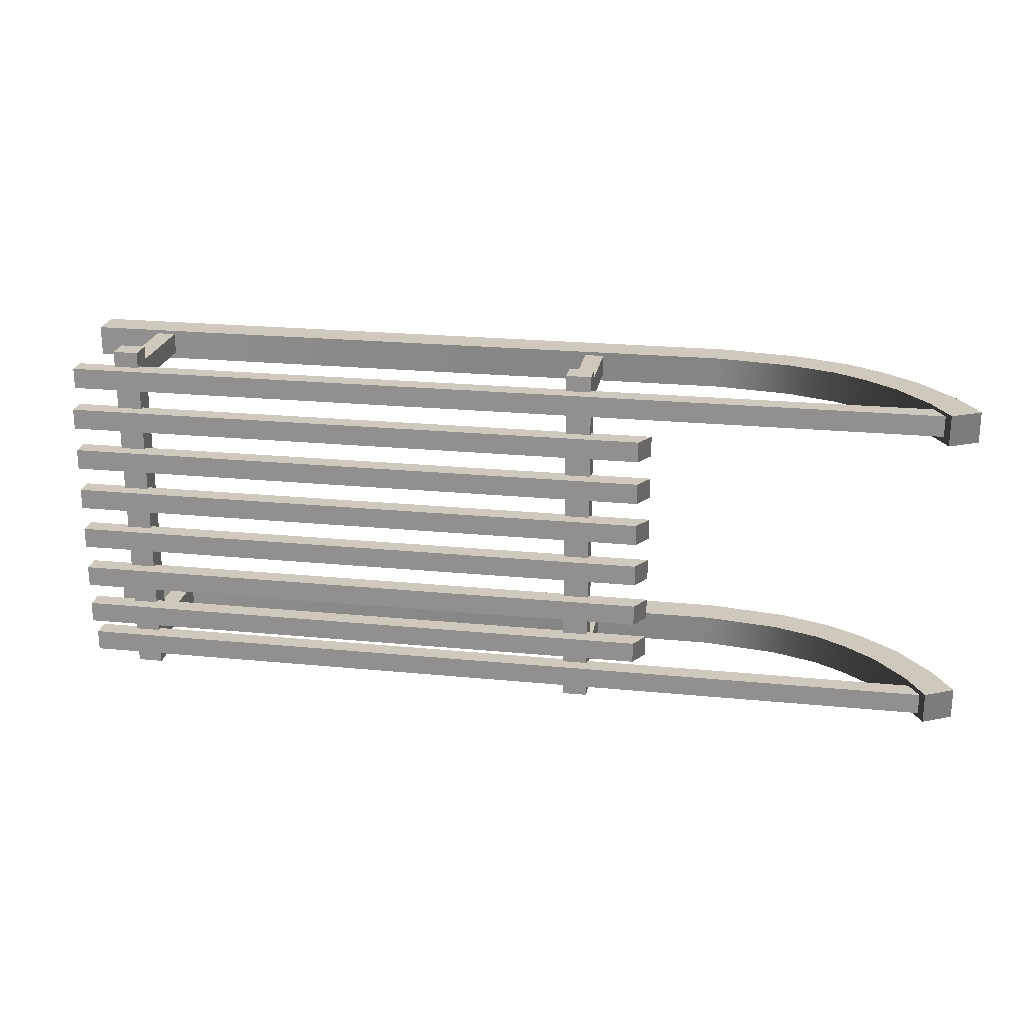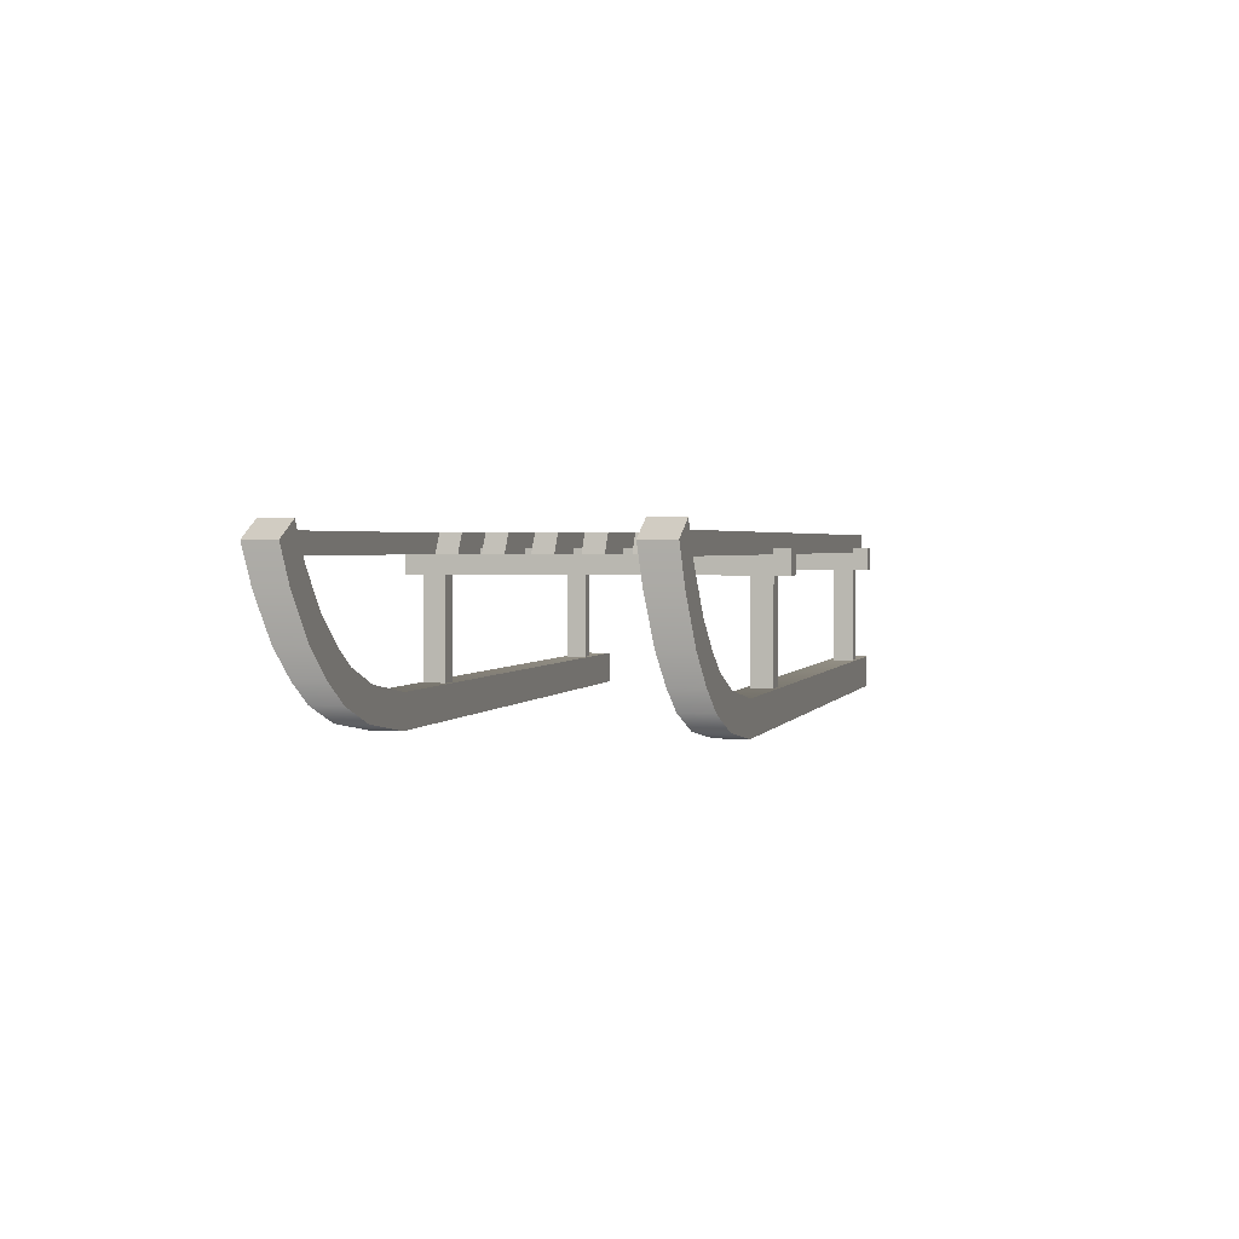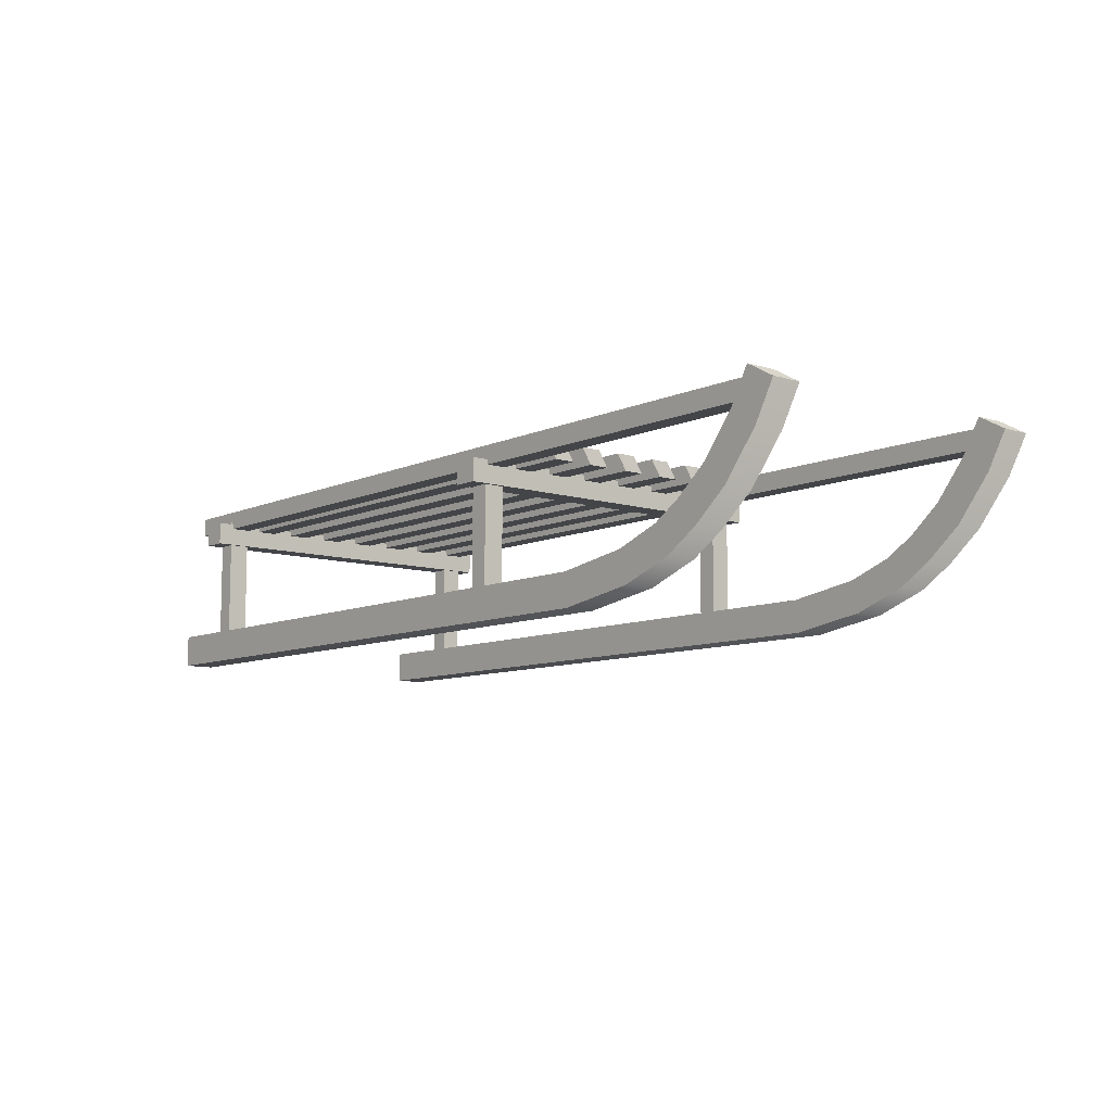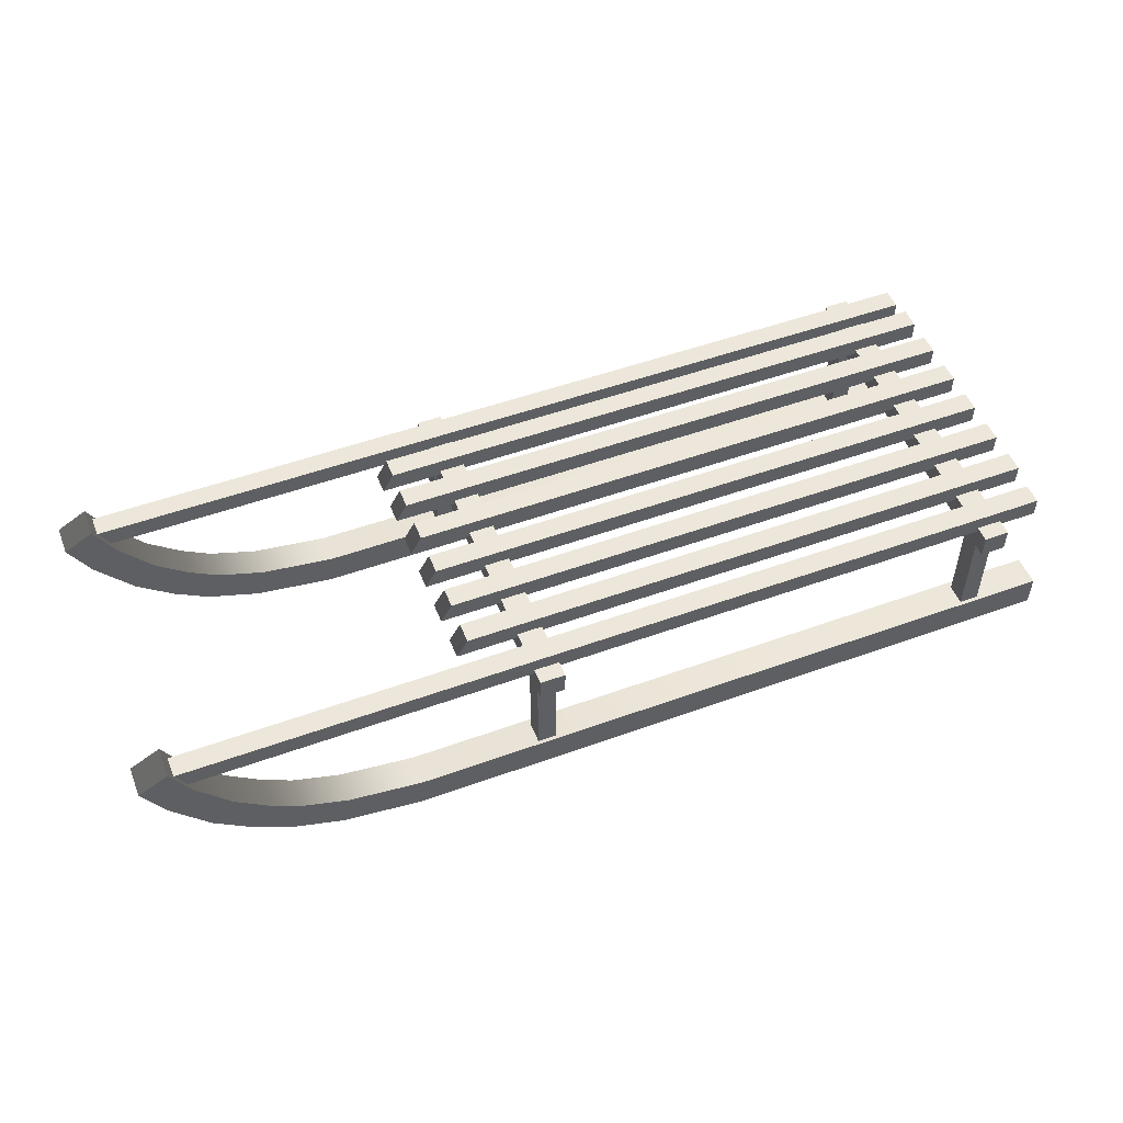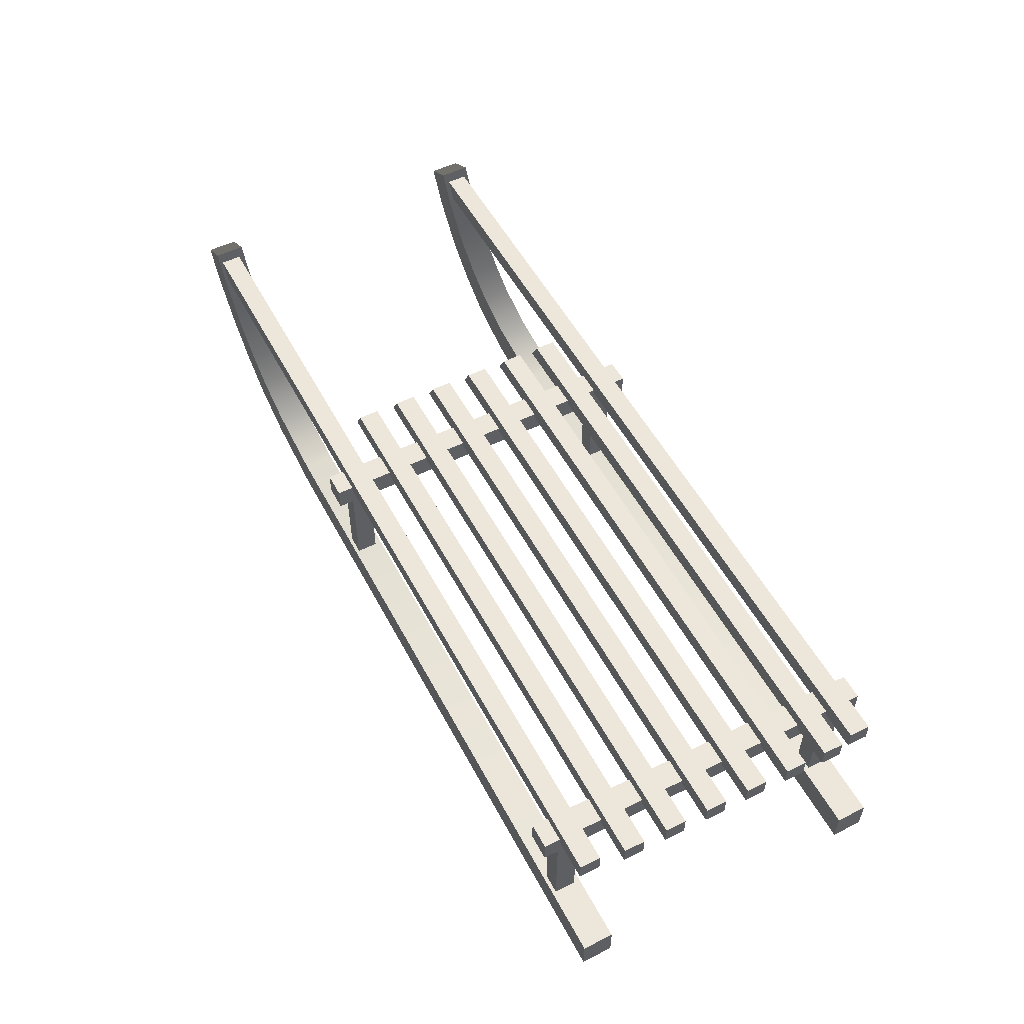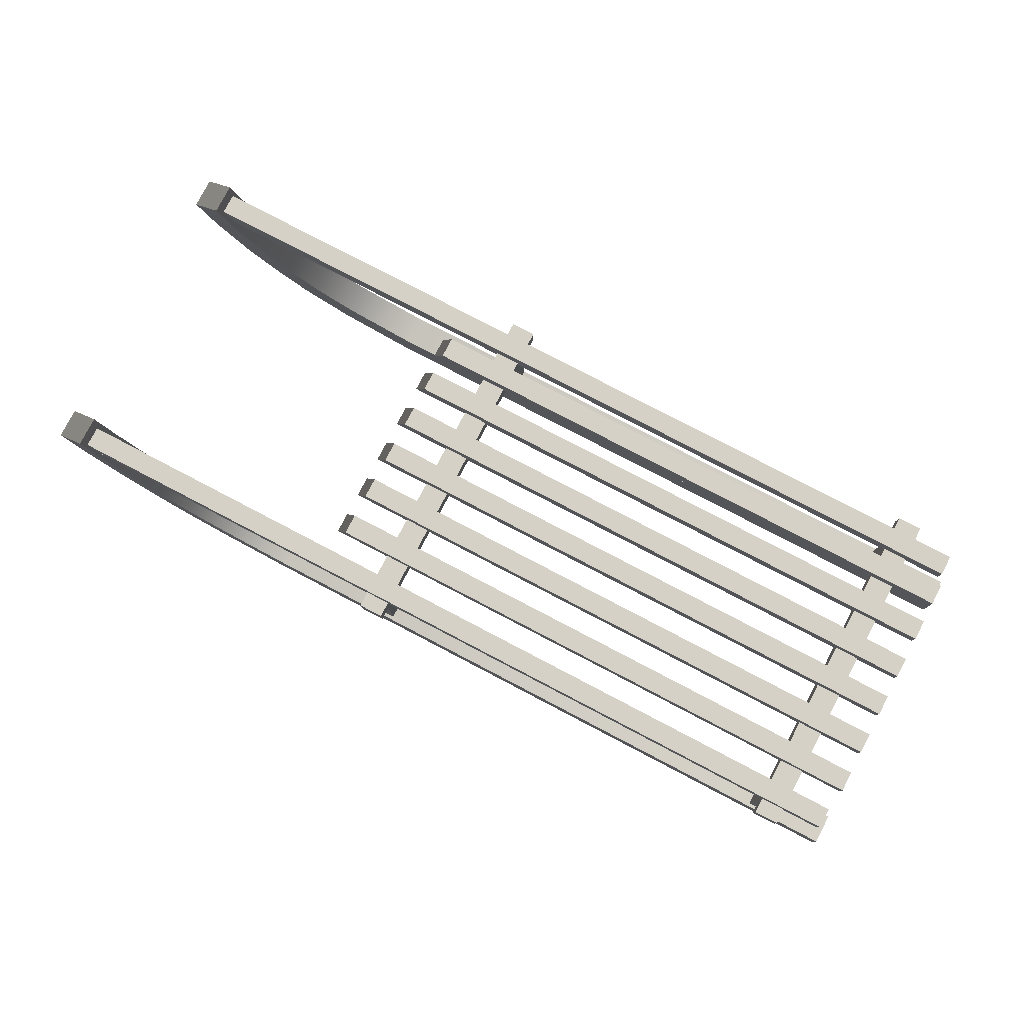
<metadata>
{"format":"obj","ext":"obj","renderer":"f3d","projection":"perspective","resolution":1024,"background":"white","views":[{"elev":22.3,"azim":-170.3,"up":"+Z"},{"elev":2.0,"azim":-75.4,"up":"+Y"},{"elev":-8.9,"azim":-129.8,"up":"+Y"},{"elev":51.3,"azim":-21.5,"up":"+Y"},{"elev":53.4,"azim":62.4,"up":"+Y"},{"elev":79.0,"azim":27.6,"up":"+Y"}]}
</metadata>
<code>
v  39.04 0.6204 19.42
v  39.04 0.6204 16.92
v  39.04 19.65 16.92
v  39.04 19.65 19.42
v  36.74 1.003 19.42
v  36.74 19.65 19.42
v  36.74 19.65 16.92
v  36.74 1.003 16.92
v  -64.34 17.92 19.42
v  -64.34 17.92 16.92
v  44.15 17.92 16.92
v  44.15 17.92 19.42
v  -62.31 20.21 19.42
v  44.15 20.21 19.42
v  44.15 20.21 16.92
v  -62.31 20.21 16.92
v  -64.34 17.92 -16.68
v  -64.34 17.92 -19.17
v  44.15 17.92 -19.17
v  44.15 17.92 -16.68
v  -62.31 20.21 -16.68
v  44.15 20.21 -16.68
v  44.15 20.21 -19.17
v  -62.31 20.21 -19.17
v  -17.64 0.6204 19.42
v  -17.64 0.6204 16.92
v  -17.64 19.65 16.92
v  -17.64 19.65 19.42
v  -19.93 1.003 19.42
v  -19.93 19.65 19.42
v  -19.93 19.65 16.92
v  -19.93 1.003 16.92
v  -17.64 0.6204 -16.74
v  -17.64 0.6204 -19.24
v  -17.64 19.65 -19.24
v  -17.64 19.65 -16.74
v  -19.93 1.003 -16.74
v  -19.93 19.65 -16.74
v  -19.93 19.65 -19.24
v  -19.93 1.003 -19.24
v  -20.29 15.72 21.33
v  -20.29 15.72 -21.22
v  -17.28 15.72 -21.22
v  -17.28 15.72 21.33
v  -20.29 18.53 21.33
v  -17.28 18.53 21.33
v  -17.28 18.53 -21.22
v  -20.29 18.53 -21.22
v  36.38 15.72 21.33
v  36.38 15.72 -21.22
v  39.39 15.72 -21.22
v  39.39 15.72 21.33
v  36.38 18.53 21.33
v  39.39 18.53 21.33
v  39.39 18.53 -21.22
v  36.38 18.53 -21.22
v  -27.63 17.92 14.03
v  -27.63 17.92 11.54
v  44.69 17.92 11.54
v  44.69 17.92 14.03
v  -26.28 20.21 14.03
v  44.69 20.21 14.03
v  44.69 20.21 11.54
v  -26.28 20.21 11.54
v  39.04 0.6204 -16.74
v  39.04 0.6204 -19.24
v  39.04 19.65 -19.24
v  39.04 19.65 -16.74
v  36.74 1.003 -16.74
v  36.74 19.65 -16.74
v  36.74 19.65 -19.24
v  36.74 1.003 -19.24
v  -27.63 17.92 8.642
v  -27.63 17.92 6.146
v  44.69 17.92 6.146
v  44.69 17.92 8.642
v  -26.28 20.21 8.642
v  44.69 20.21 8.642
v  44.69 20.21 6.146
v  -26.28 20.21 6.146
v  -27.63 17.92 3.253
v  -27.63 17.92 0.7564
v  44.69 17.92 0.7564
v  44.69 17.92 3.253
v  -26.28 20.21 3.253
v  44.69 20.21 3.253
v  44.69 20.21 0.7564
v  -26.28 20.21 0.7564
v  -27.63 17.92 -2.137
v  -27.63 17.92 -4.633
v  44.69 17.92 -4.633
v  44.69 17.92 -2.137
v  -26.28 20.21 -2.137
v  44.69 20.21 -2.137
v  44.69 20.21 -4.633
v  -26.28 20.21 -4.633
v  -27.63 17.92 -7.526
v  -27.63 17.92 -10.02
v  44.69 17.92 -10.02
v  44.69 17.92 -7.526
v  -26.28 20.21 -7.526
v  44.69 20.21 -7.526
v  44.69 20.21 -10.02
v  -26.28 20.21 -10.02
v  -27.63 17.92 -12.64
v  -27.63 17.92 -15.13
v  44.69 17.92 -15.13
v  44.69 17.92 -12.64
v  -26.28 20.21 -12.64
v  44.69 20.21 -12.64
v  44.69 20.21 -15.13
v  -26.28 20.21 -15.13
v  -59.92 17.18 19.85
v  -62.2 21.28 19.85
v  -65.66 19.35 19.85
v  -63.21 14.96 19.85
v  -59.92 17.18 16.16
v  -62.2 21.28 16.16
v  -63.21 14.96 16.16
v  -65.66 19.35 16.16
v  -56.14 12.52 19.85
v  -58.97 9.715 19.85
v  -56.14 12.52 16.16
v  -58.97 9.715 16.16
v  -52.39 9.425 19.85
v  -54.71 6.204 19.85
v  -52.39 9.425 16.16
v  -54.71 6.204 16.16
v  -48.91 7.247 19.85
v  -50.64 3.665 19.85
v  -48.91 7.247 16.16
v  -50.64 3.665 16.16
v  -43.39 5.261 19.85
v  -44.37 1.406 19.85
v  -43.39 5.261 16.16
v  -44.37 1.406 16.16
v  -34.53 3.898 19.85
v  -34.83 -0.0615 19.85
v  -34.53 3.898 16.16
v  -34.83 -0.0615 16.16
v  46.92 3.899 19.85
v  46.92 -0.0615 19.85
v  46.92 3.899 16.16
v  46.92 -0.0615 16.16
v  -59.92 17.18 -16.07
v  -62.2 21.28 -16.07
v  -65.66 19.35 -16.07
v  -63.21 14.96 -16.07
v  -59.92 17.18 -19.76
v  -62.2 21.28 -19.76
v  -63.21 14.96 -19.76
v  -65.66 19.35 -19.76
v  -56.14 12.52 -16.07
v  -58.97 9.715 -16.07
v  -56.14 12.52 -19.76
v  -58.97 9.715 -19.76
v  -52.39 9.425 -16.07
v  -54.71 6.204 -16.07
v  -52.39 9.425 -19.76
v  -54.71 6.204 -19.76
v  -48.91 7.247 -16.07
v  -50.64 3.665 -16.07
v  -48.91 7.247 -19.76
v  -50.64 3.665 -19.76
v  -43.39 5.261 -16.07
v  -44.37 1.406 -16.07
v  -43.39 5.261 -19.76
v  -44.37 1.406 -19.76
v  -34.53 3.898 -16.07
v  -34.83 -0.0615 -16.07
v  -34.53 3.898 -19.76
v  -34.83 -0.0615 -19.76
v  46.92 3.899 -16.07
v  46.92 -0.0615 -16.07
v  46.92 3.899 -19.76
v  46.92 -0.0615 -19.76
g Box009
f 1 2 3 4
f 5 6 7 8
f 1 4 6 5
f 4 3 7 6
f 3 2 8 7
f 2 1 5 8
f 9 10 11 12
f 13 14 15 16
f 9 12 14 13
f 12 11 15 14
f 11 10 16 15
f 10 9 13 16
f 17 18 19 20
f 21 22 23 24
f 17 20 22 21
f 20 19 23 22
f 19 18 24 23
f 18 17 21 24
f 25 26 27 28
f 29 30 31 32
f 25 28 30 29
f 28 27 31 30
f 27 26 32 31
f 26 25 29 32
f 33 34 35 36
f 37 38 39 40
f 33 36 38 37
f 36 35 39 38
f 35 34 40 39
f 34 33 37 40
f 41 42 43 44
f 45 46 47 48
f 41 44 46 45
f 44 43 47 46
f 43 42 48 47
f 42 41 45 48
f 49 50 51 52
f 53 54 55 56
f 49 52 54 53
f 52 51 55 54
f 51 50 56 55
f 50 49 53 56
f 57 58 59 60
f 61 62 63 64
f 57 60 62 61
f 60 59 63 62
f 59 58 64 63
f 58 57 61 64
f 65 66 67 68
f 69 70 71 72
f 65 68 70 69
f 68 67 71 70
f 67 66 72 71
f 66 65 69 72
f 73 74 75 76
f 77 78 79 80
f 73 76 78 77
f 76 75 79 78
f 75 74 80 79
f 74 73 77 80
f 81 82 83 84
f 85 86 87 88
f 81 84 86 85
f 84 83 87 86
f 83 82 88 87
f 82 81 85 88
f 89 90 91 92
f 93 94 95 96
f 89 92 94 93
f 92 91 95 94
f 91 90 96 95
f 90 89 93 96
f 97 98 99 100
f 101 102 103 104
f 97 100 102 101
f 100 99 103 102
f 99 98 104 103
f 98 97 101 104
f 105 106 107 108
f 109 110 111 112
f 105 108 110 109
f 108 107 111 110
f 107 106 112 111
f 106 105 109 112
f 113 114 115 116
f 117 118 114 113
f 119 120 118 117
f 116 115 120 119
f 121 113 116 122
f 123 117 113 121
f 124 119 117 123
f 122 116 119 124
f 125 121 122 126
f 127 123 121 125
f 128 124 123 127
f 126 122 124 128
f 129 125 126 130
f 131 127 125 129
f 132 128 127 131
f 130 126 128 132
f 133 129 130 134
f 135 131 129 133
f 136 132 131 135
f 134 130 132 136
f 137 133 134 138
f 139 135 133 137
f 140 136 135 139
f 138 134 136 140
f 141 137 138 142
f 143 139 137 141
f 144 140 139 143
f 142 138 140 144
f 118 120 115 114
f 143 141 142
f 144 143 142
f 145 146 147 148
f 149 150 146 145
f 151 152 150 149
f 148 147 152 151
f 153 145 148 154
f 155 149 145 153
f 156 151 149 155
f 154 148 151 156
f 157 153 154 158
f 159 155 153 157
f 160 156 155 159
f 158 154 156 160
f 161 157 158 162
f 163 159 157 161
f 164 160 159 163
f 162 158 160 164
f 165 161 162 166
f 167 163 161 165
f 168 164 163 167
f 166 162 164 168
f 169 165 166 170
f 171 167 165 169
f 172 168 167 171
f 170 166 168 172
f 173 169 170 174
f 175 171 169 173
f 176 172 171 175
f 174 170 172 176
f 150 152 147 146
f 175 173 174
f 176 175 174

</code>
